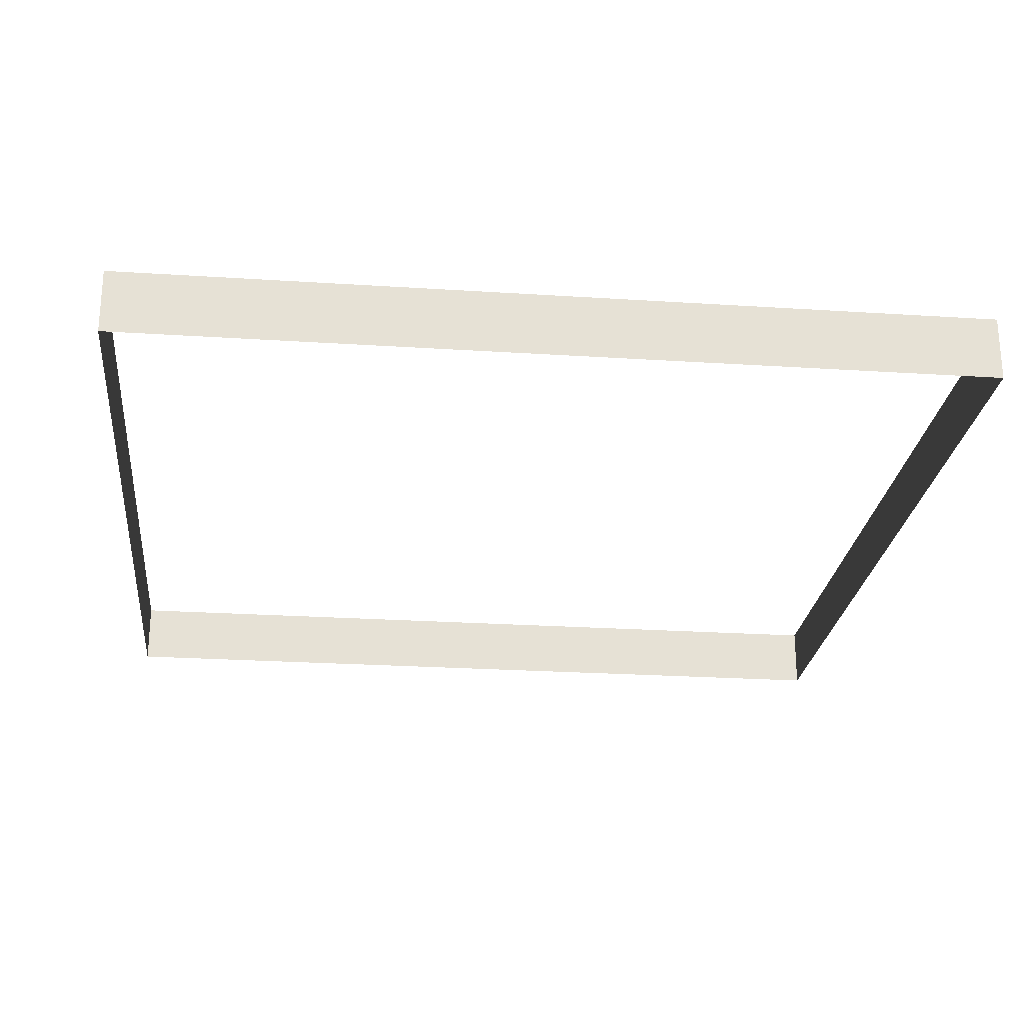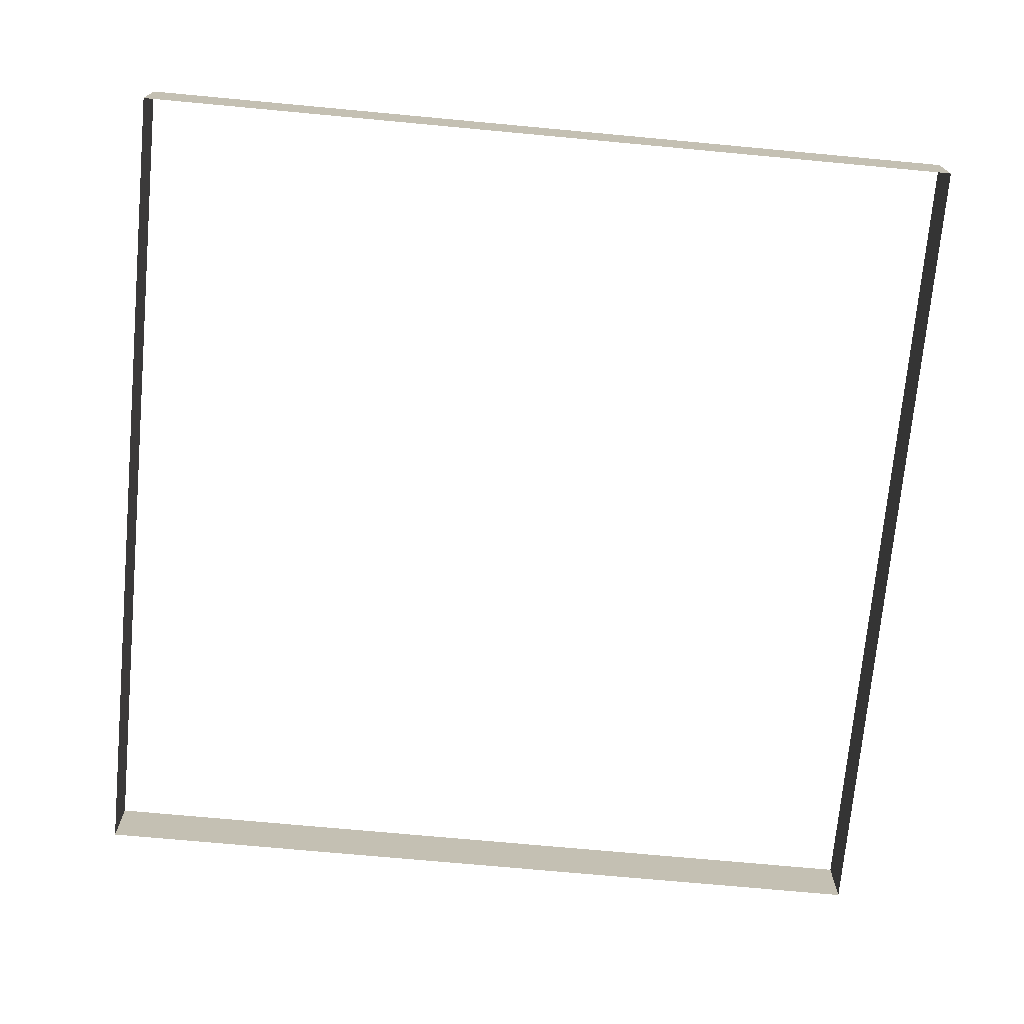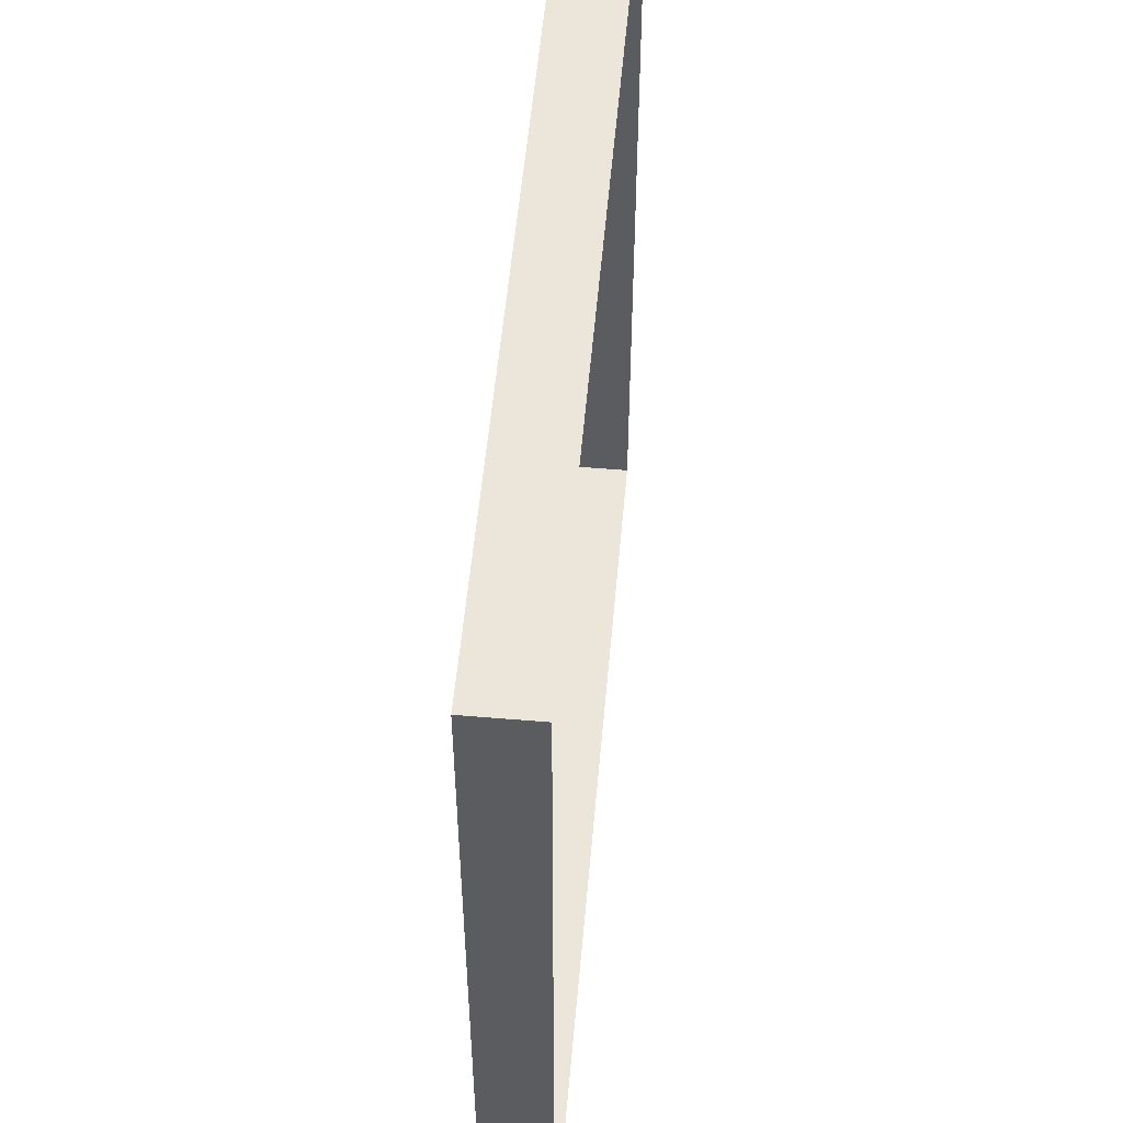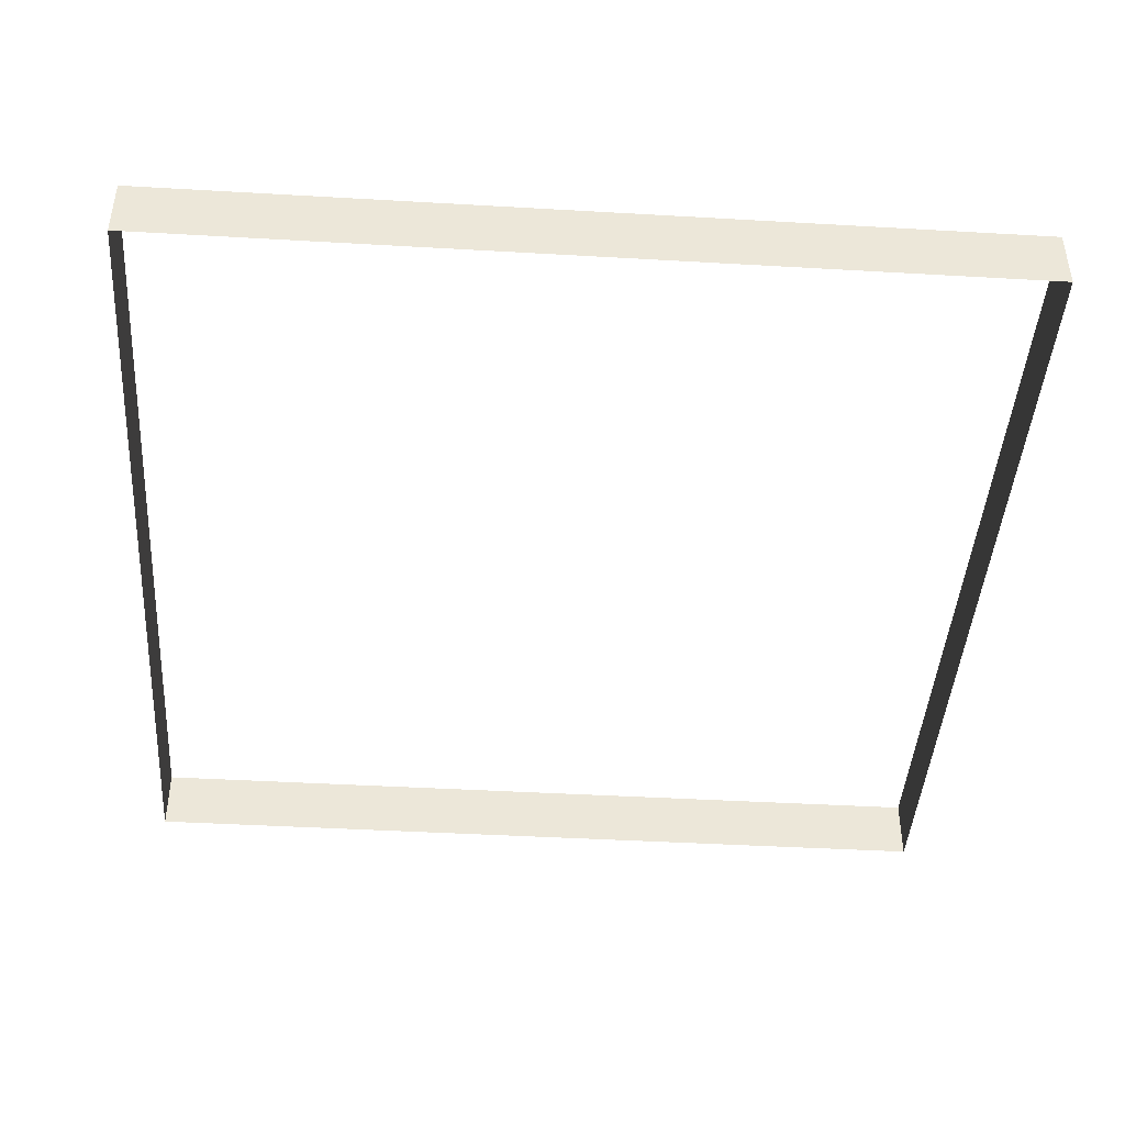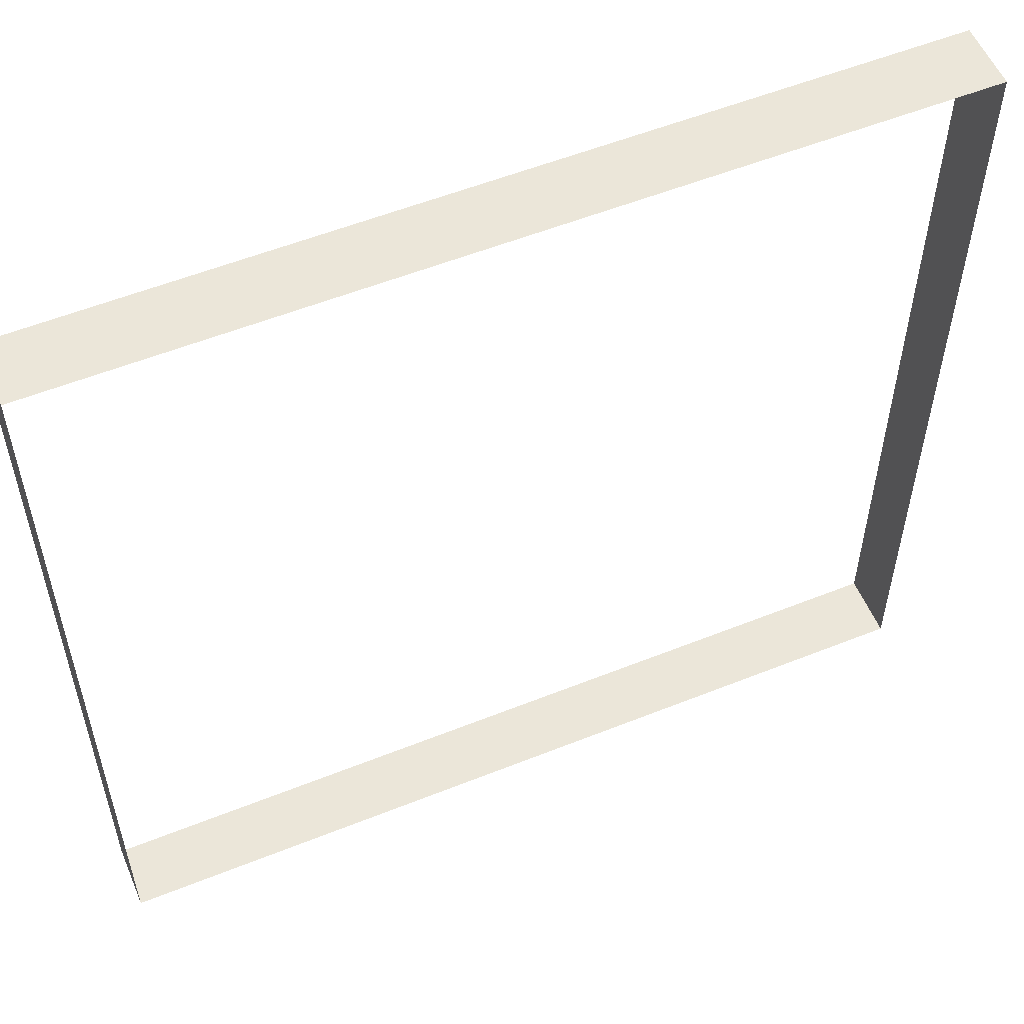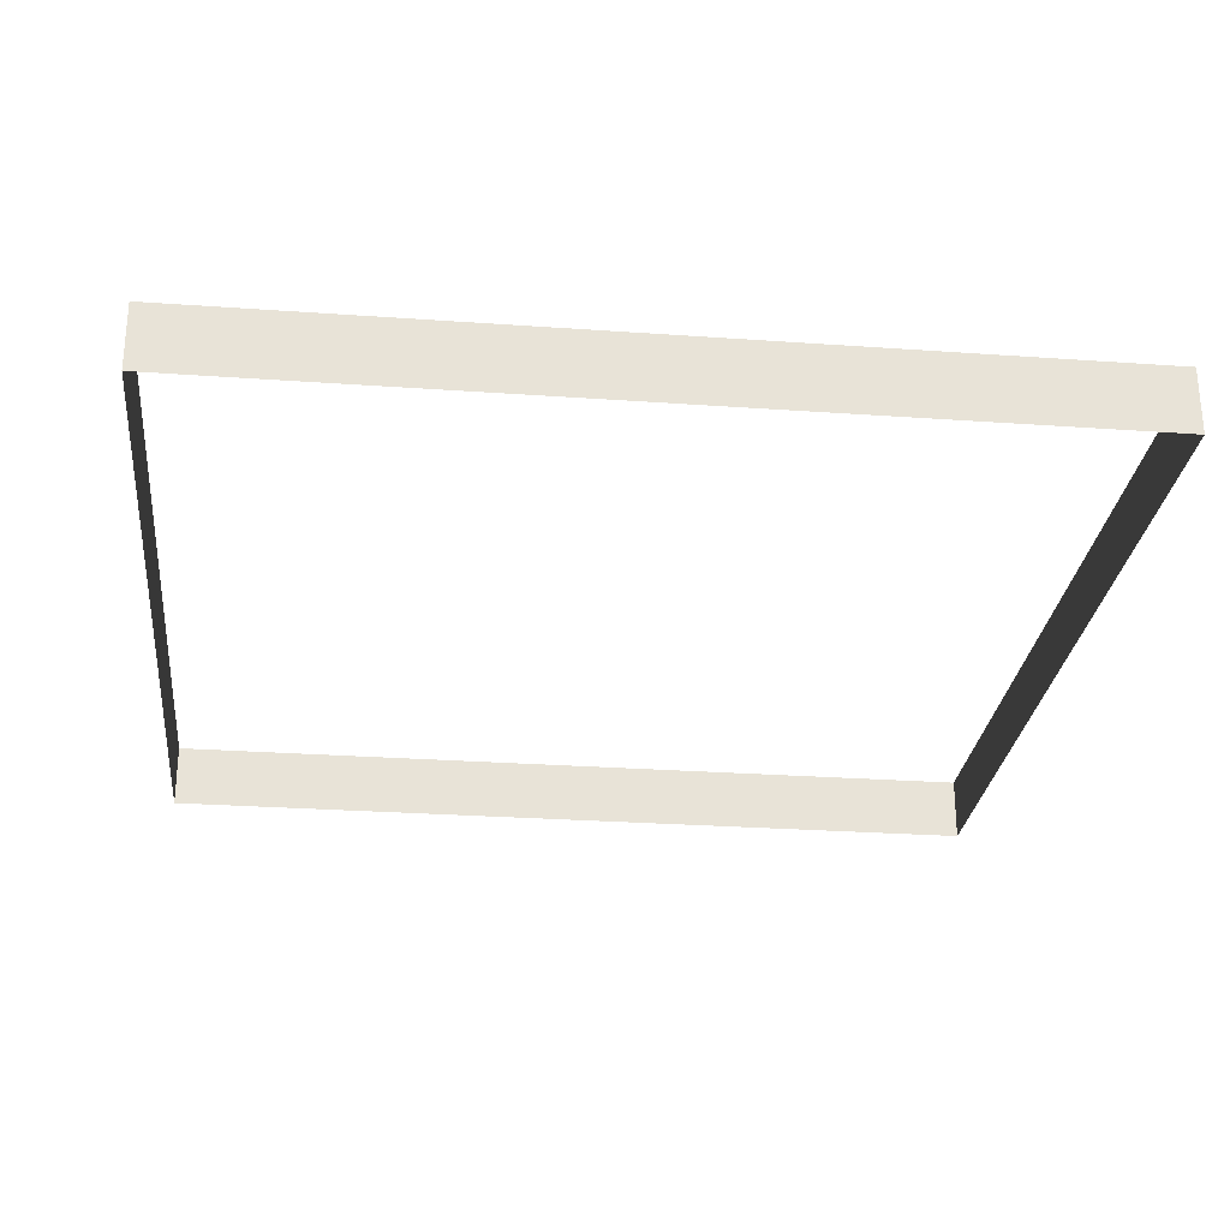
<metadata>
{"format":"obj","ext":"obj","renderer":"f3d","projection":"perspective","resolution":1024,"background":"white","views":[{"elev":-24.5,"azim":-96.1,"up":"+Y"},{"elev":-72.5,"azim":84.7,"up":"+Y"},{"elev":54.6,"azim":-84.9,"up":"+Z"},{"elev":-43.5,"azim":176.1,"up":"+Y"},{"elev":55.7,"azim":157.2,"up":"+Z"},{"elev":-27.2,"azim":-6.3,"up":"+Y"}]}
</metadata>
<code>
v 174.1 -100.2 174
v 174.1 -100.2 -26
v -25.9 -100.2 -26
v -25.9 -100.2 174
v 174.1 -115.2 174
v 174.1 -115.2 -26
v -25.9 -115.2 -26
v -25.9 -115.2 174
f 5 1 4 8
f 8 4 3 7
f 7 3 2 6
f 6 2 1 5

</code>
